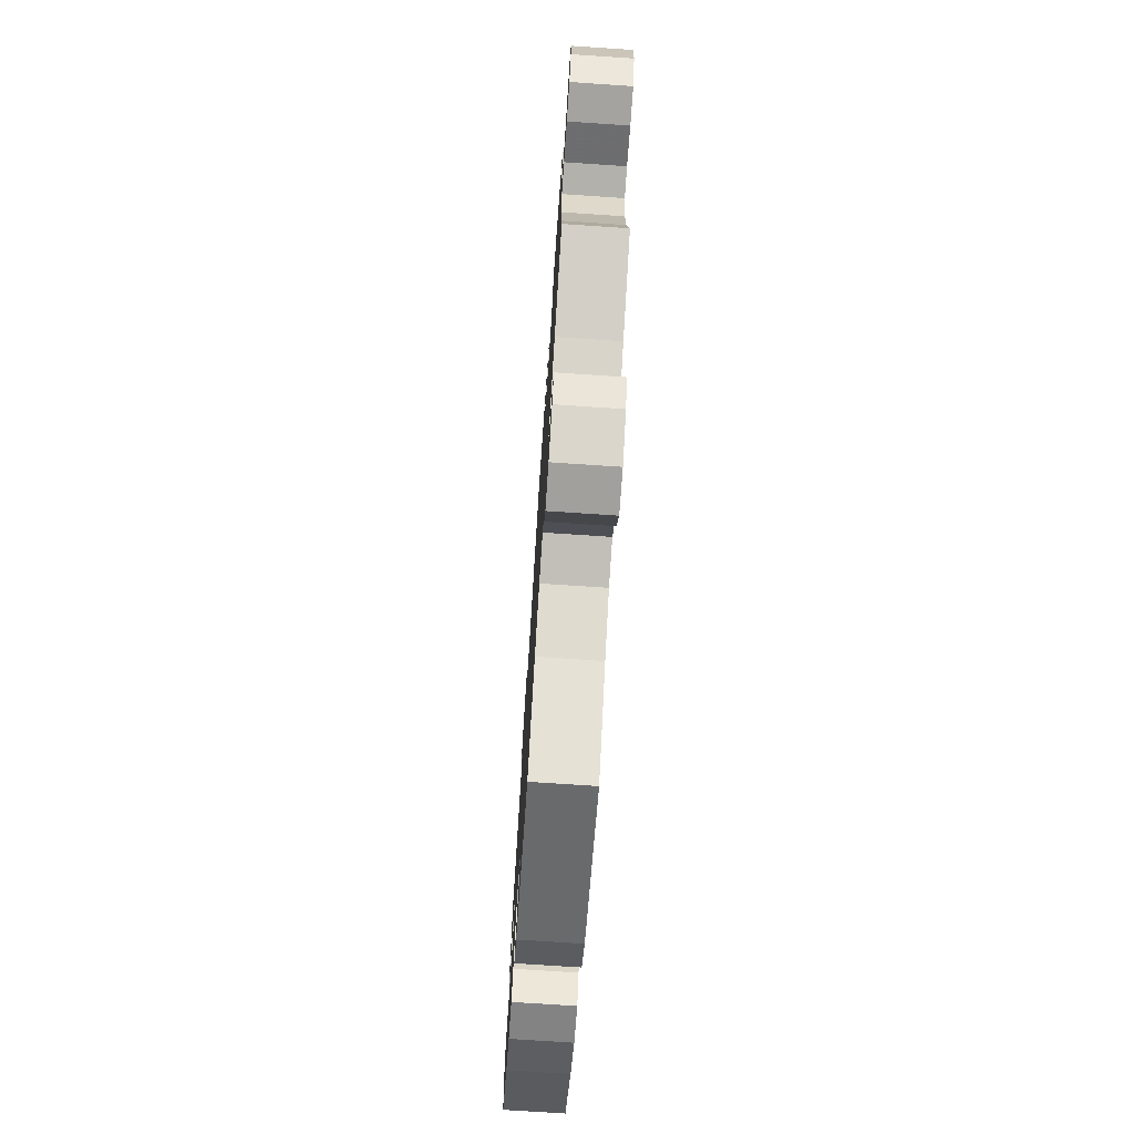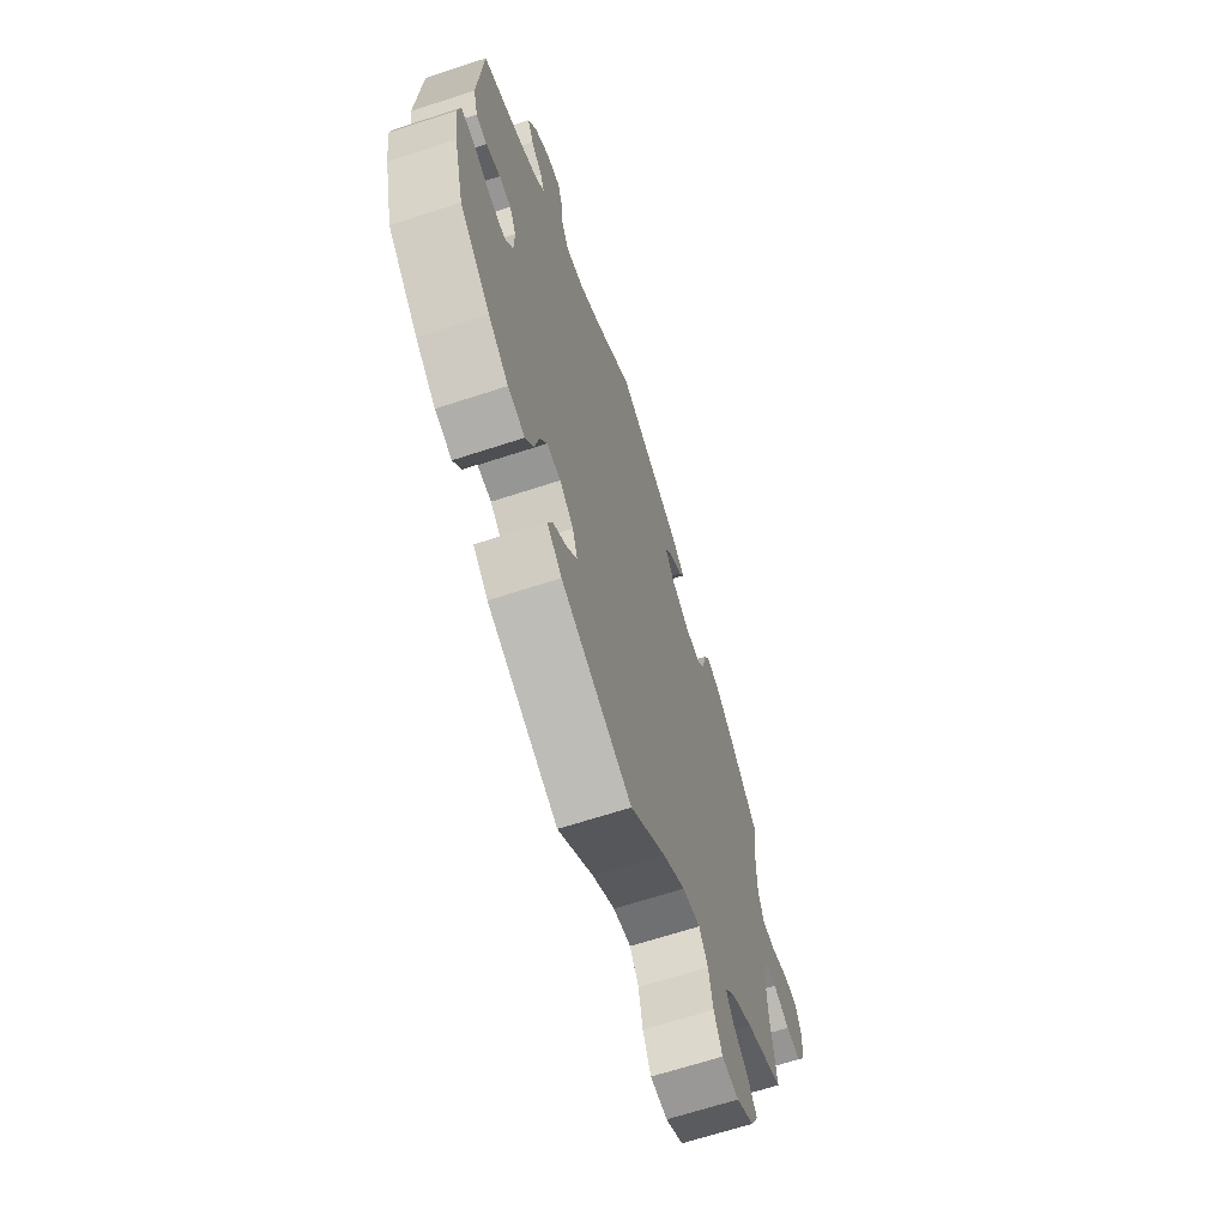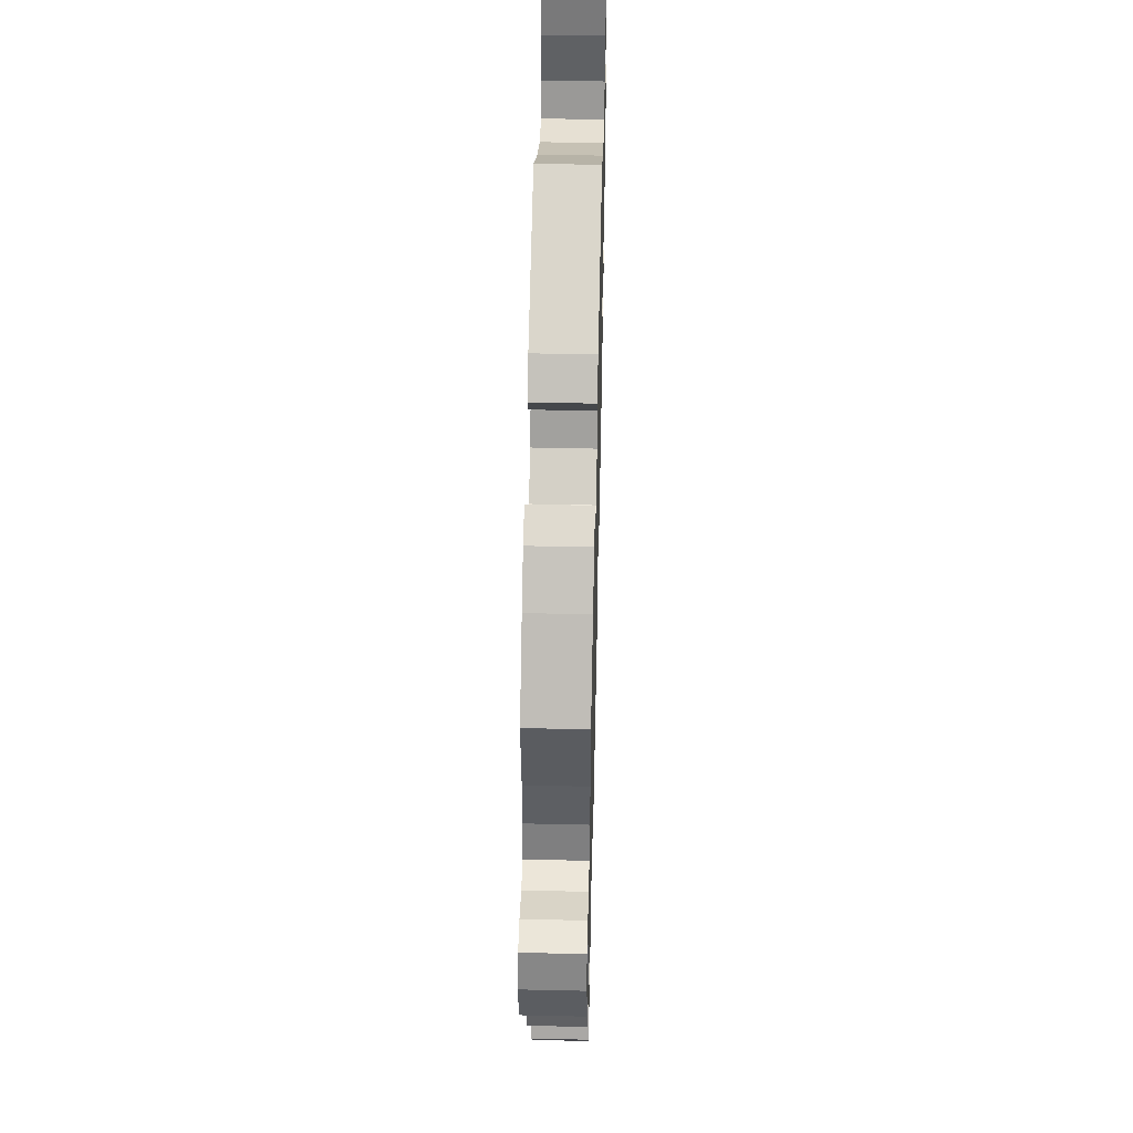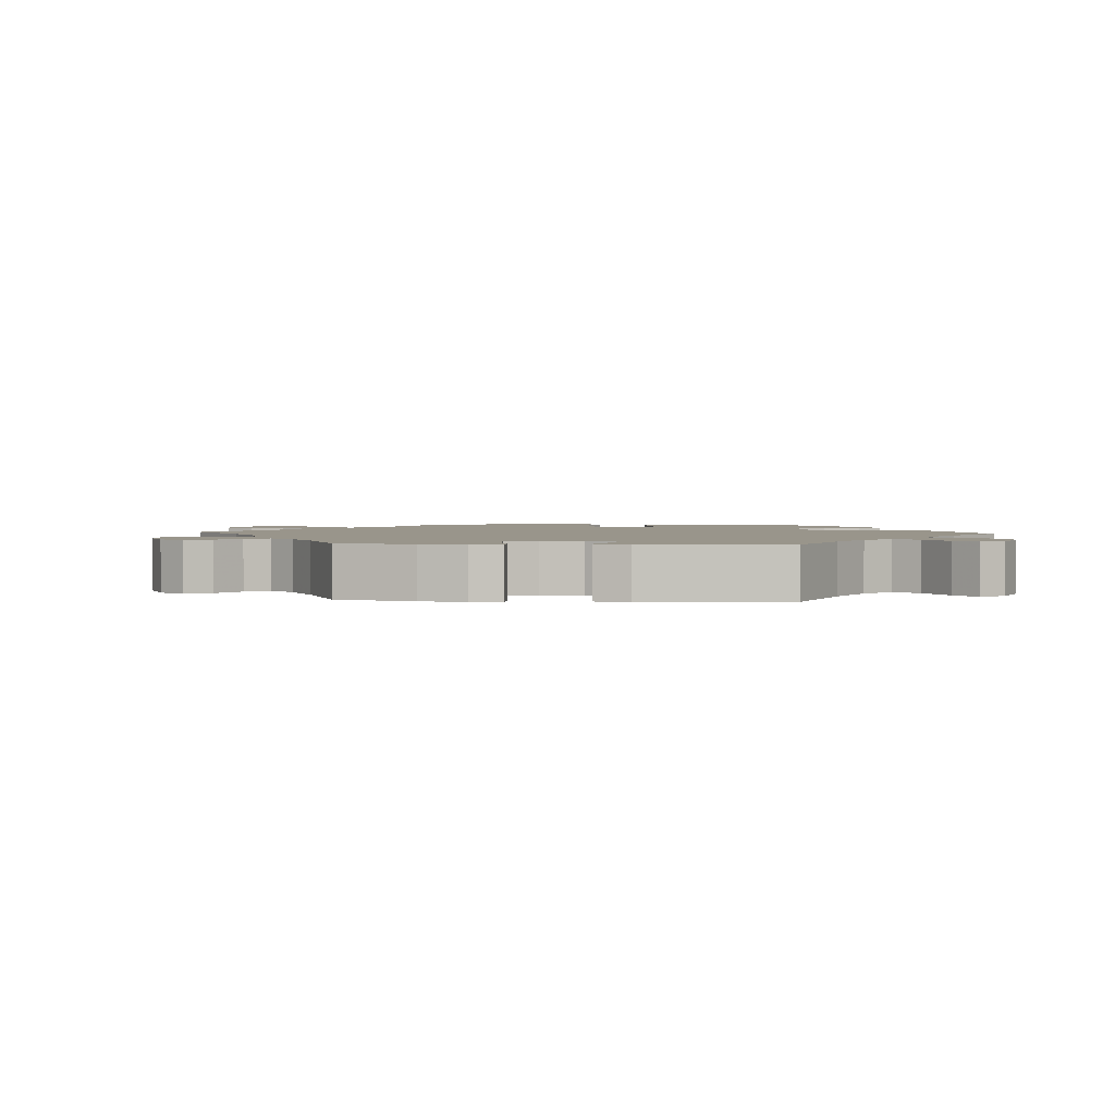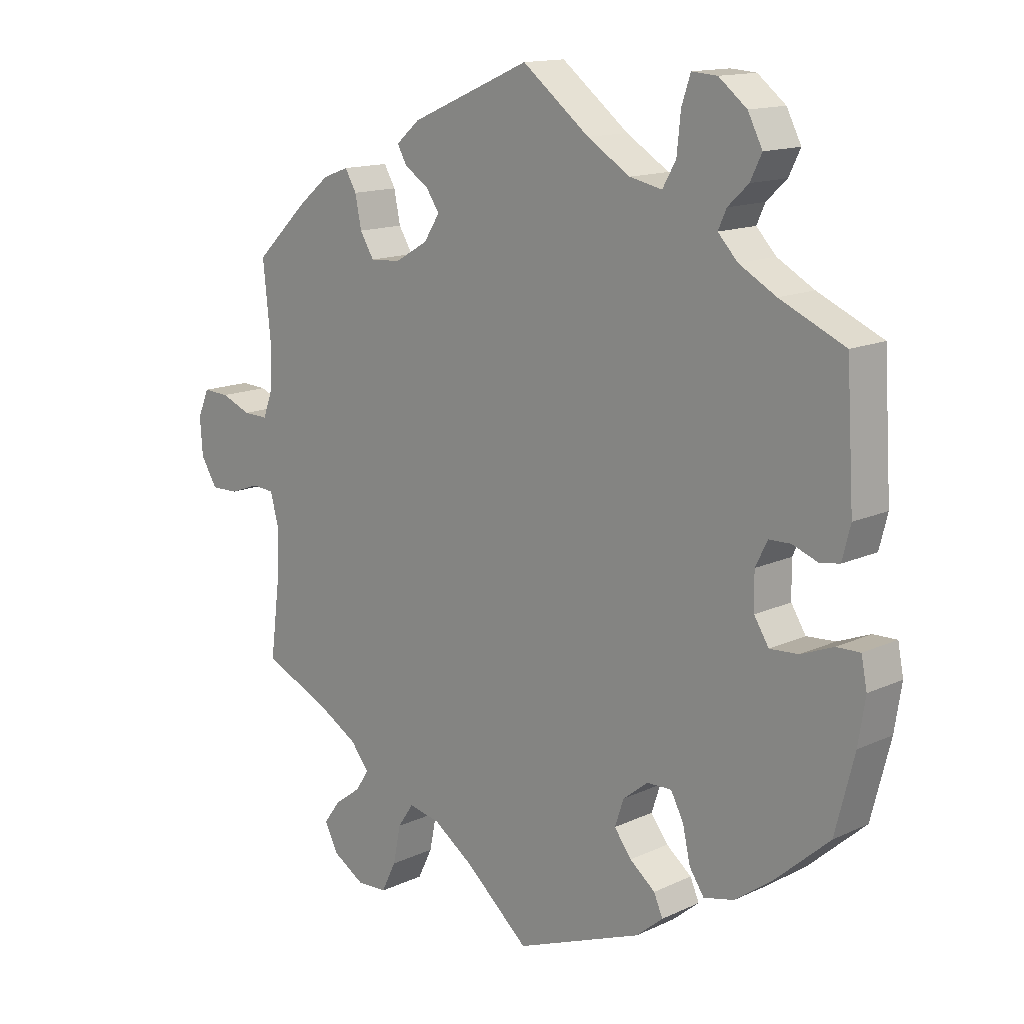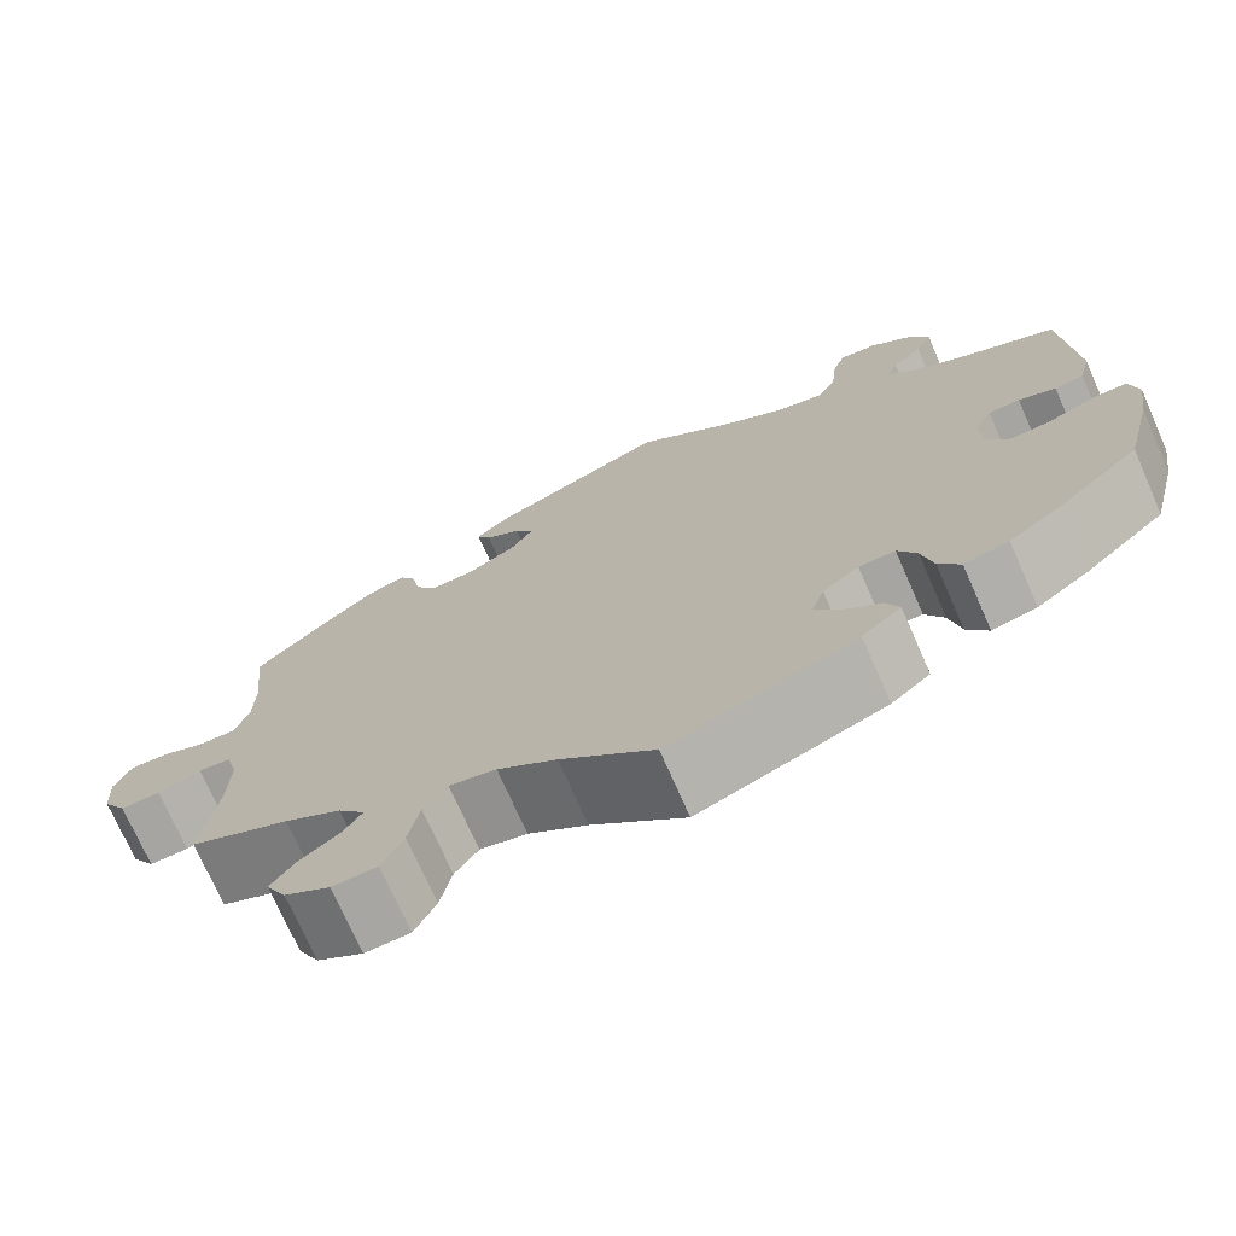
<metadata>
{"format":"obj","ext":"obj","renderer":"f3d","projection":"perspective","resolution":1024,"background":"white","views":[{"elev":-74.1,"azim":-93.8,"up":"+Z"},{"elev":-66.4,"azim":108.2,"up":"+Z"},{"elev":50.5,"azim":-88.6,"up":"+Z"},{"elev":2.2,"azim":-25.2,"up":"+Y"},{"elev":14.1,"azim":44.4,"up":"+Z"},{"elev":-73.1,"azim":23.8,"up":"+Z"}]}
</metadata>
<code>
v -0.485 0.07 -0.164
v -0.483 0.07 -0.09
v -0.496 0.07 -0.042
v -0.531 0.07 -0.039
v -0.578 0.07 -0.056
v -0.621 0.07 -0.057
v -0.647 0.07 -0.015
v -0.651 0.07 0.043
v -0.633 0.07 0.085
v -0.592 0.07 0.083
v -0.545 0.07 0.064
v -0.506 0.07 0.063
v -0.49 0.07 0.106
v -0.489 0.07 0.174
v -0.501 0.07 0.289
v -0.419 0.07 0.368
v -0.368 0.07 0.41
v -0.327 0.07 0.425
v -0.309 0.07 0.394
v -0.299 0.07 0.345
v -0.277 0.07 0.309
v -0.229 0.07 0.312
v -0.177 0.07 0.342
v -0.152 0.07 0.381
v -0.173 0.07 0.412
v -0.211 0.07 0.437
v -0.226 0.07 0.464
v -0.189 0.07 0.496
v 0 0.07 0.578
v 0.106 0.07 0.495
v 0.173 0.07 0.453
v 0.224 0.07 0.442
v 0.245 0.07 0.479
v 0.251 0.07 0.538
v 0.265 0.07 0.58
v 0.305 0.07 0.577
v 0.349 0.07 0.542
v 0.372 0.07 0.497
v 0.354 0.07 0.46
v 0.322 0.07 0.43
v 0.309 0.07 0.401
v 0.34 0.07 0.368
v 0.398 0.07 0.335
v 0.5 0.07 0.289
v 0.512 0.07 0.094
v 0.499 0.07 0.043
v 0.468 0.07 0.038
v 0.428 0.07 0.053
v 0.394 0.07 0.052
v 0.375 0.07 0.014
v 0.376 0.07 -0.042
v 0.399 0.07 -0.079
v 0.444 0.07 -0.076
v 0.495 0.07 -0.056
v 0.532 0.07 -0.055
v 0.541 0.07 -0.101
v 0.53 0.07 -0.171
v 0.5 0.07 -0.289
v 0.413 0.07 -0.366
v 0.356 0.07 -0.407
v 0.308 0.07 -0.418
v 0.285 0.07 -0.384
v 0.273 0.07 -0.33
v 0.253 0.07 -0.292
v 0.214 0.07 -0.293
v 0.175 0.07 -0.324
v 0.161 0.07 -0.366
v 0.188 0.07 -0.402
v 0.228 0.07 -0.434
v 0.242 0.07 -0.466
v 0.2 0.07 -0.501
v 0 0.07 -0.578
v -0.1 0.07 -0.491
v -0.163 0.07 -0.447
v -0.213 0.07 -0.436
v -0.238 0.07 -0.473
v -0.25 0.07 -0.532
v -0.273 0.07 -0.579
v -0.321 0.07 -0.581
v -0.37 0.07 -0.551
v -0.392 0.07 -0.509
v -0.366 0.07 -0.473
v -0.324 0.07 -0.442
v -0.303 0.07 -0.41
v -0.332 0.07 -0.374
v -0.393 0.07 -0.338
v -0.501 0.07 -0.289
v -0.485 0 -0.164
v -0.483 0 -0.09
v -0.496 0 -0.042
v -0.531 0 -0.039
v -0.578 0 -0.056
v -0.621 0 -0.057
v -0.647 0 -0.015
v -0.651 0 0.043
v -0.633 0 0.085
v -0.592 0 0.083
v -0.545 0 0.064
v -0.506 0 0.063
v -0.49 0 0.106
v -0.489 0 0.174
v -0.501 0 0.289
v -0.419 0 0.368
v -0.368 0 0.41
v -0.327 0 0.425
v -0.309 0 0.394
v -0.299 0 0.345
v -0.277 0 0.309
v -0.229 0 0.312
v -0.177 0 0.342
v -0.152 0 0.381
v -0.173 0 0.412
v -0.211 0 0.437
v -0.226 0 0.464
v -0.189 0 0.496
v 0 0 0.578
v 0.106 0 0.495
v 0.173 0 0.453
v 0.224 0 0.442
v 0.245 0 0.479
v 0.251 0 0.538
v 0.265 0 0.58
v 0.305 0 0.577
v 0.349 0 0.542
v 0.372 0 0.497
v 0.354 0 0.46
v 0.322 0 0.43
v 0.309 0 0.401
v 0.34 0 0.368
v 0.398 0 0.335
v 0.5 0 0.289
v 0.512 0 0.094
v 0.499 0 0.043
v 0.468 0 0.038
v 0.428 0 0.053
v 0.394 0 0.052
v 0.375 0 0.014
v 0.376 0 -0.042
v 0.399 0 -0.079
v 0.444 0 -0.076
v 0.495 0 -0.056
v 0.532 0 -0.055
v 0.541 0 -0.101
v 0.53 0 -0.171
v 0.5 0 -0.289
v 0.413 0 -0.366
v 0.356 0 -0.407
v 0.308 0 -0.418
v 0.285 0 -0.384
v 0.273 0 -0.33
v 0.253 0 -0.292
v 0.214 0 -0.293
v 0.175 0 -0.324
v 0.161 0 -0.366
v 0.188 0 -0.402
v 0.228 0 -0.434
v 0.242 0 -0.466
v 0.2 0 -0.501
v 0 0 -0.578
v -0.1 0 -0.491
v -0.163 0 -0.447
v -0.213 0 -0.436
v -0.238 0 -0.473
v -0.25 0 -0.532
v -0.273 0 -0.579
v -0.321 0 -0.581
v -0.37 0 -0.551
v -0.392 0 -0.509
v -0.366 0 -0.473
v -0.324 0 -0.442
v -0.303 0 -0.41
v -0.332 0 -0.374
v -0.393 0 -0.338
v -0.501 0 -0.289
f 86 87 1
f 85 86 1 2
f 84 85 2 3
f 80 81 82 83
f 80 83 84
f 79 80 84
f 76 77 78 79
f 75 76 79 84
f 74 75 84 3
f 70 71 72 73
f 68 69 70 73
f 67 68 73 74
f 66 67 74 3
f 60 61 62 63
f 60 63 64
f 59 60 64
f 58 59 64
f 57 58 64
f 56 57 64 65
f 53 54 55 56
f 52 53 56 65
f 45 46 47 48
f 43 44 45 48
f 42 43 48 49
f 41 42 49 50
f 37 38 39 40
f 37 40 41
f 36 37 41
f 33 34 35 36
f 32 33 36 41
f 31 32 41 50
f 27 28 29 30
f 25 26 27 30
f 24 25 30 31
f 23 24 31 50
f 17 18 19 20
f 17 20 21
f 14 15 16 17
f 13 14 17 21
f 12 13 21 22
f 8 9 10 11
f 8 11 12
f 7 8 12
f 4 5 6 7
f 3 4 7 12
f 51 52 65 66
f 23 50 51 66
f 22 23 66
f 3 12 22 66
f 88 174 173
f 89 88 173 172
f 90 89 172 171
f 170 169 168 167
f 171 170 167
f 171 167 166
f 166 165 164 163
f 171 166 163 162
f 90 171 162 161
f 160 159 158 157
f 160 157 156 155
f 161 160 155 154
f 90 161 154 153
f 150 149 148 147
f 151 150 147
f 151 147 146
f 151 146 145
f 151 145 144
f 152 151 144 143
f 143 142 141 140
f 152 143 140 139
f 135 134 133 132
f 135 132 131 130
f 136 135 130 129
f 137 136 129 128
f 127 126 125 124
f 128 127 124
f 128 124 123
f 123 122 121 120
f 128 123 120 119
f 137 128 119 118
f 117 116 115 114
f 117 114 113 112
f 118 117 112 111
f 137 118 111 110
f 107 106 105 104
f 108 107 104
f 104 103 102 101
f 108 104 101 100
f 109 108 100 99
f 98 97 96 95
f 99 98 95
f 99 95 94
f 94 93 92 91
f 99 94 91 90
f 153 152 139 138
f 153 138 137 110
f 153 110 109
f 153 109 99 90
f 1 88 89 2
f 2 89 90 3
f 3 90 91 4
f 4 91 92 5
f 5 92 93 6
f 6 93 94 7
f 7 94 95 8
f 8 95 96 9
f 9 96 97 10
f 10 97 98 11
f 11 98 99 12
f 12 99 100 13
f 13 100 101 14
f 14 101 102 15
f 15 102 103 16
f 16 103 104 17
f 17 104 105 18
f 18 105 106 19
f 19 106 107 20
f 20 107 108 21
f 21 108 109 22
f 22 109 110 23
f 23 110 111 24
f 24 111 112 25
f 25 112 113 26
f 26 113 114 27
f 27 114 115 28
f 28 115 116 29
f 29 116 117 30
f 30 117 118 31
f 31 118 119 32
f 32 119 120 33
f 33 120 121 34
f 34 121 122 35
f 35 122 123 36
f 36 123 124 37
f 37 124 125 38
f 38 125 126 39
f 39 126 127 40
f 40 127 128 41
f 41 128 129 42
f 42 129 130 43
f 43 130 131 44
f 44 131 132 45
f 45 132 133 46
f 46 133 134 47
f 47 134 135 48
f 48 135 136 49
f 49 136 137 50
f 50 137 138 51
f 51 138 139 52
f 52 139 140 53
f 53 140 141 54
f 54 141 142 55
f 55 142 143 56
f 56 143 144 57
f 57 144 145 58
f 58 145 146 59
f 59 146 147 60
f 60 147 148 61
f 61 148 149 62
f 62 149 150 63
f 63 150 151 64
f 64 151 152 65
f 65 152 153 66
f 66 153 154 67
f 67 154 155 68
f 68 155 156 69
f 69 156 157 70
f 70 157 158 71
f 71 158 159 72
f 72 159 160 73
f 73 160 161 74
f 74 161 162 75
f 75 162 163 76
f 76 163 164 77
f 77 164 165 78
f 78 165 166 79
f 79 166 167 80
f 80 167 168 81
f 81 168 169 82
f 82 169 170 83
f 83 170 171 84
f 84 171 172 85
f 85 172 173 86
f 86 173 174 87
f 87 174 88 1

</code>
